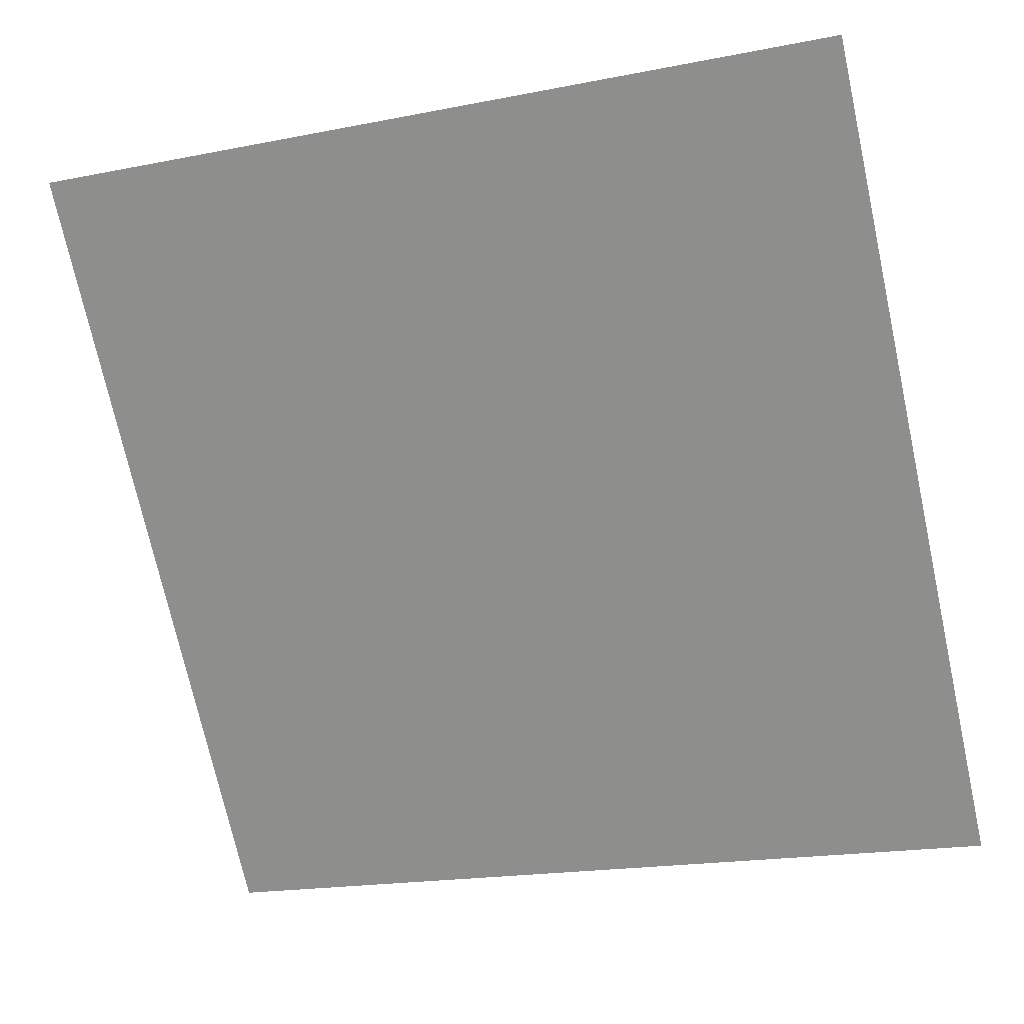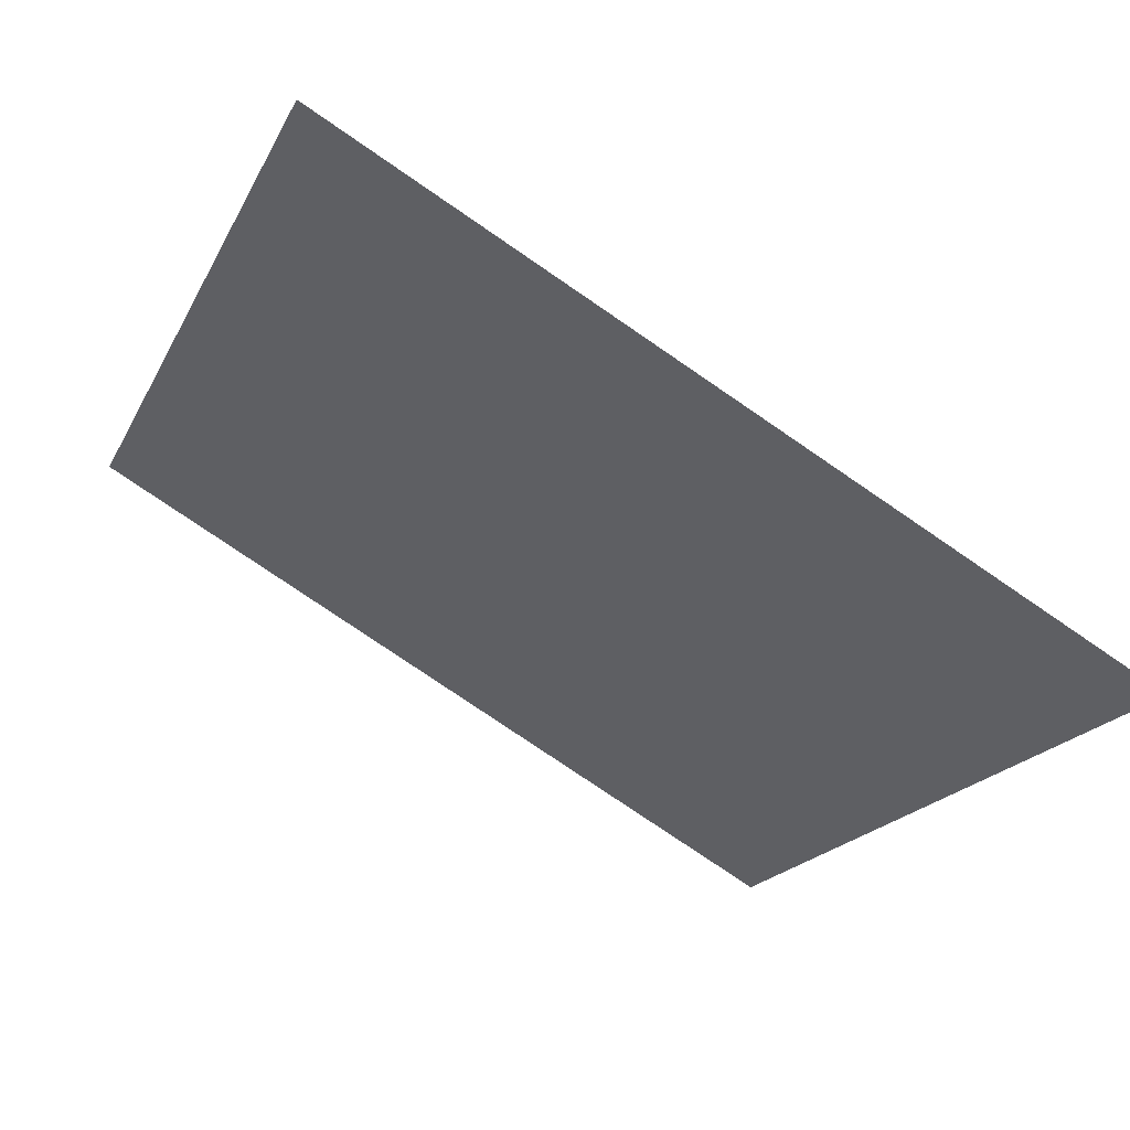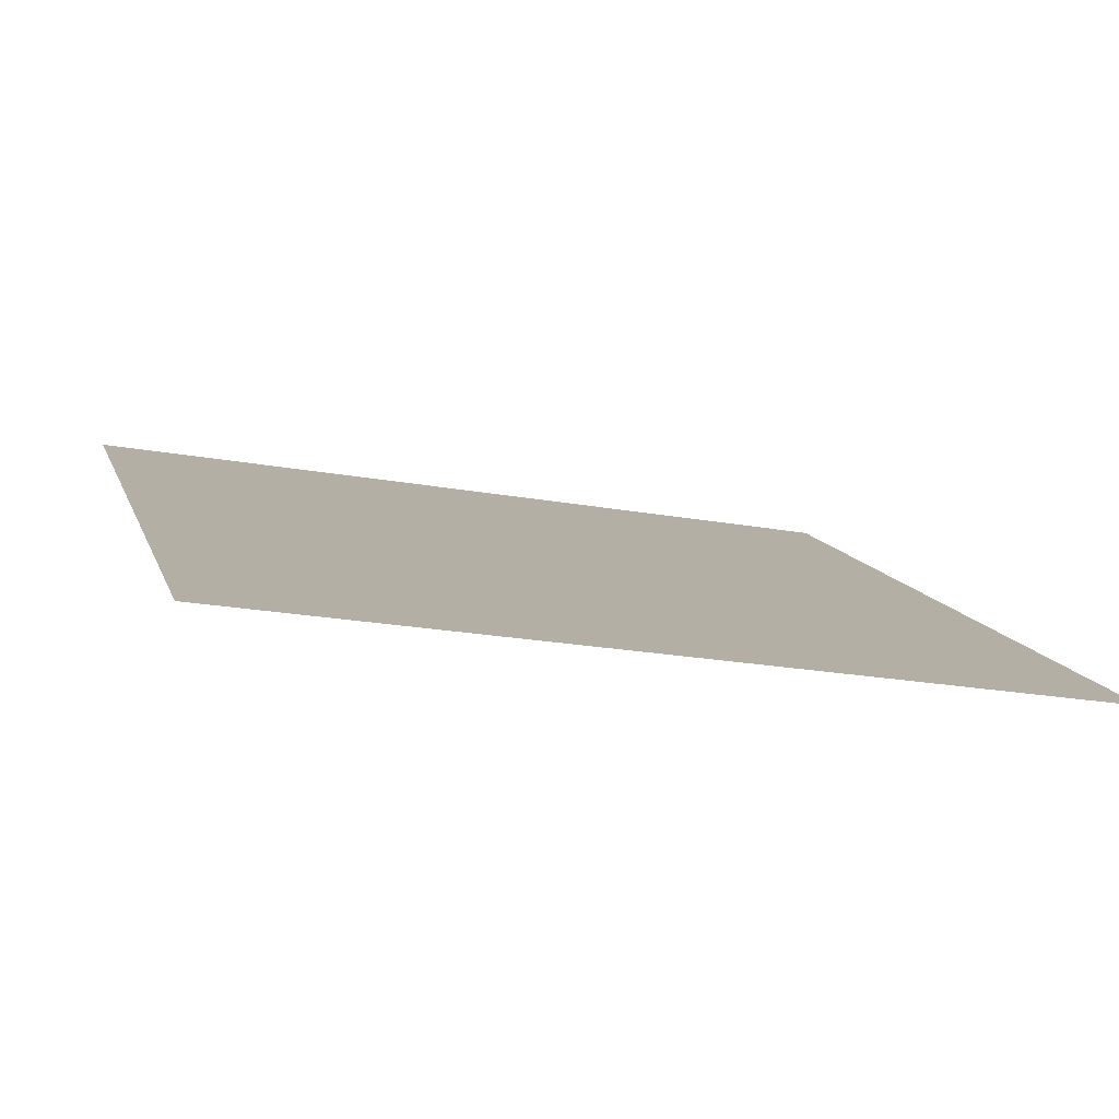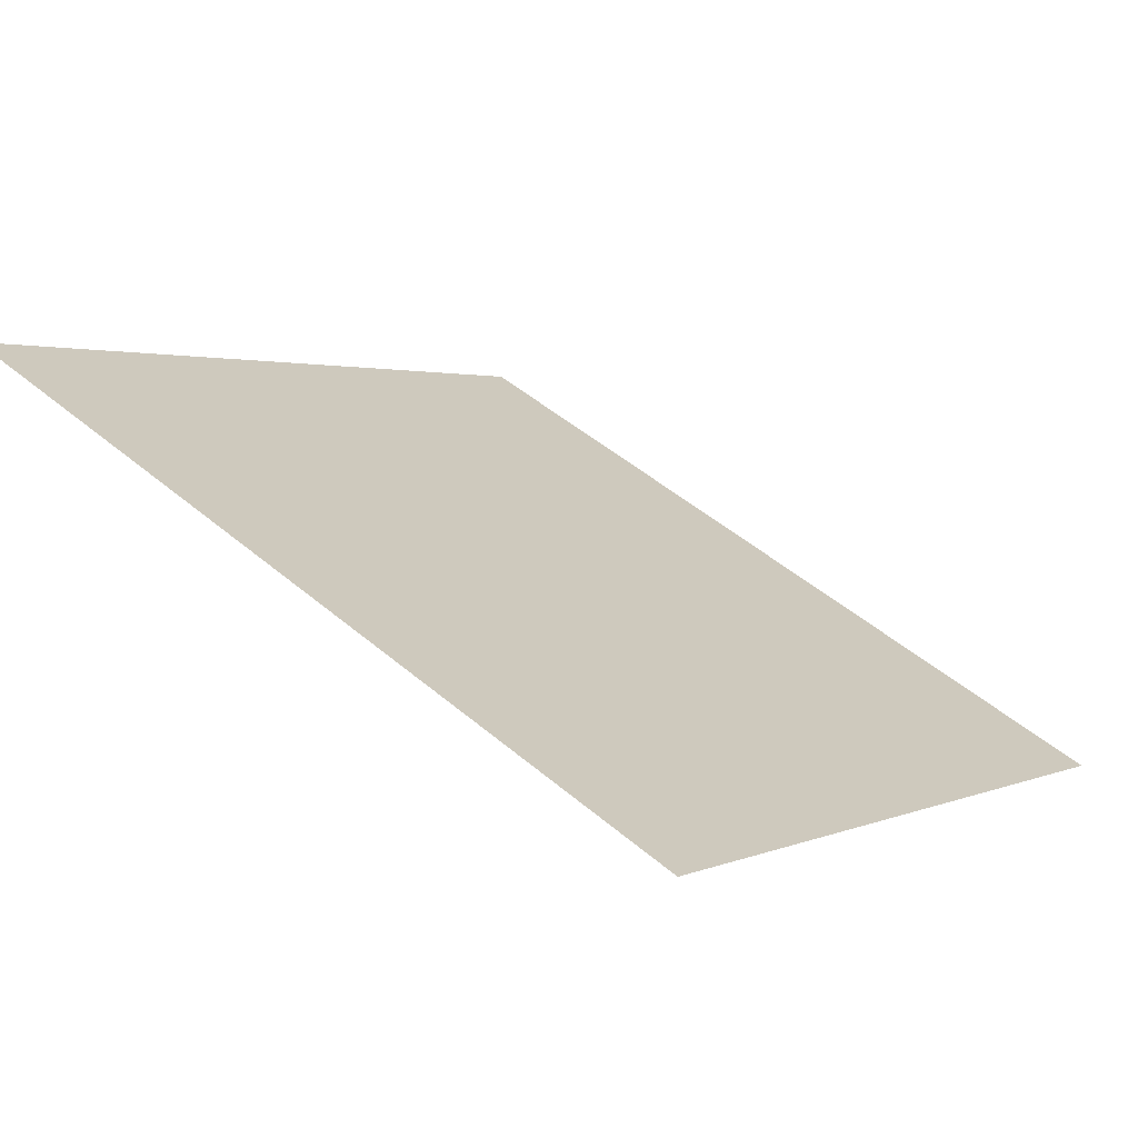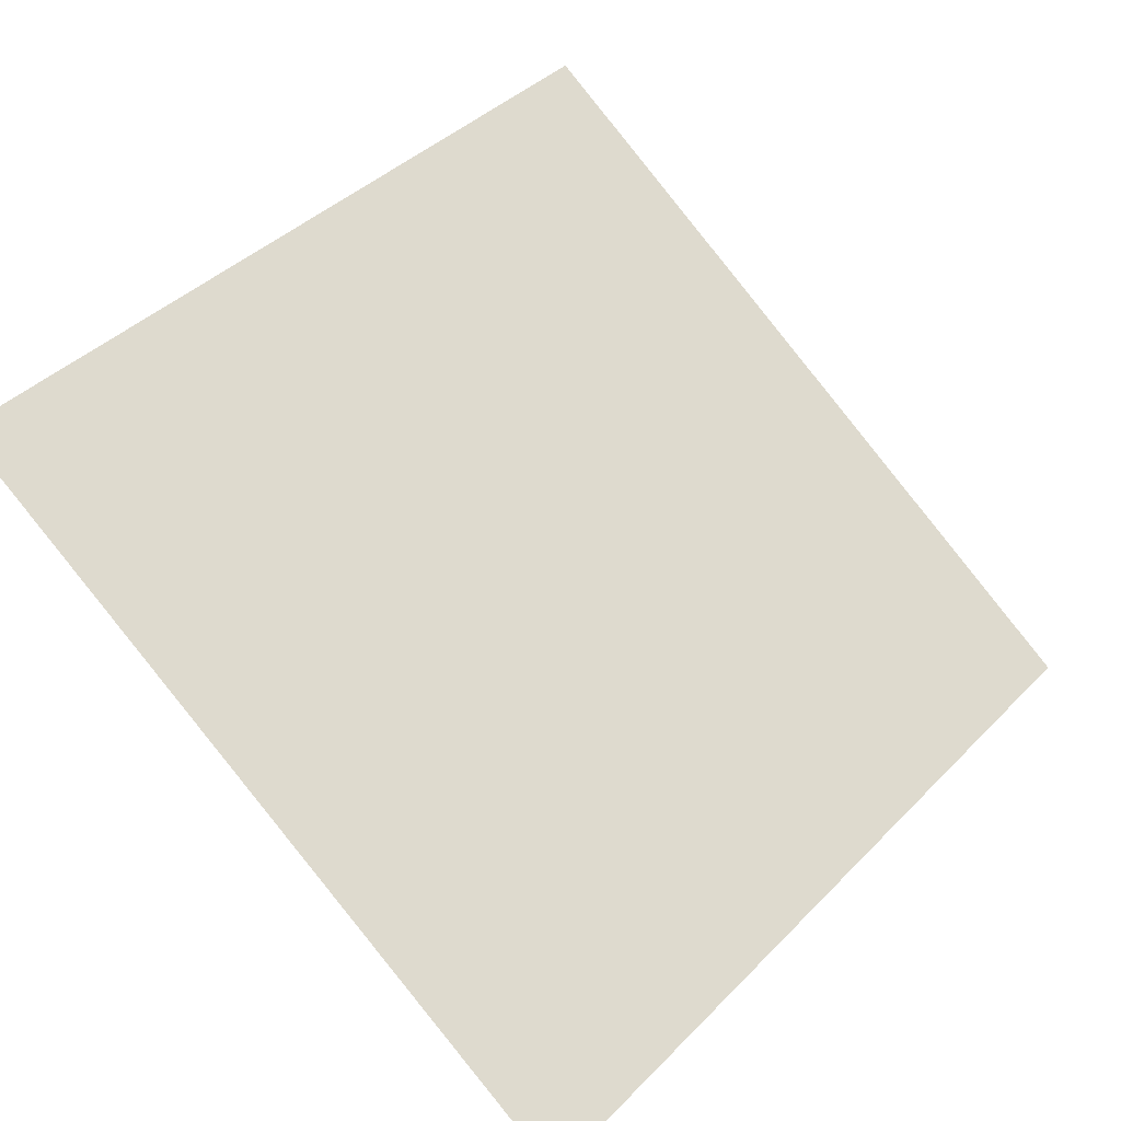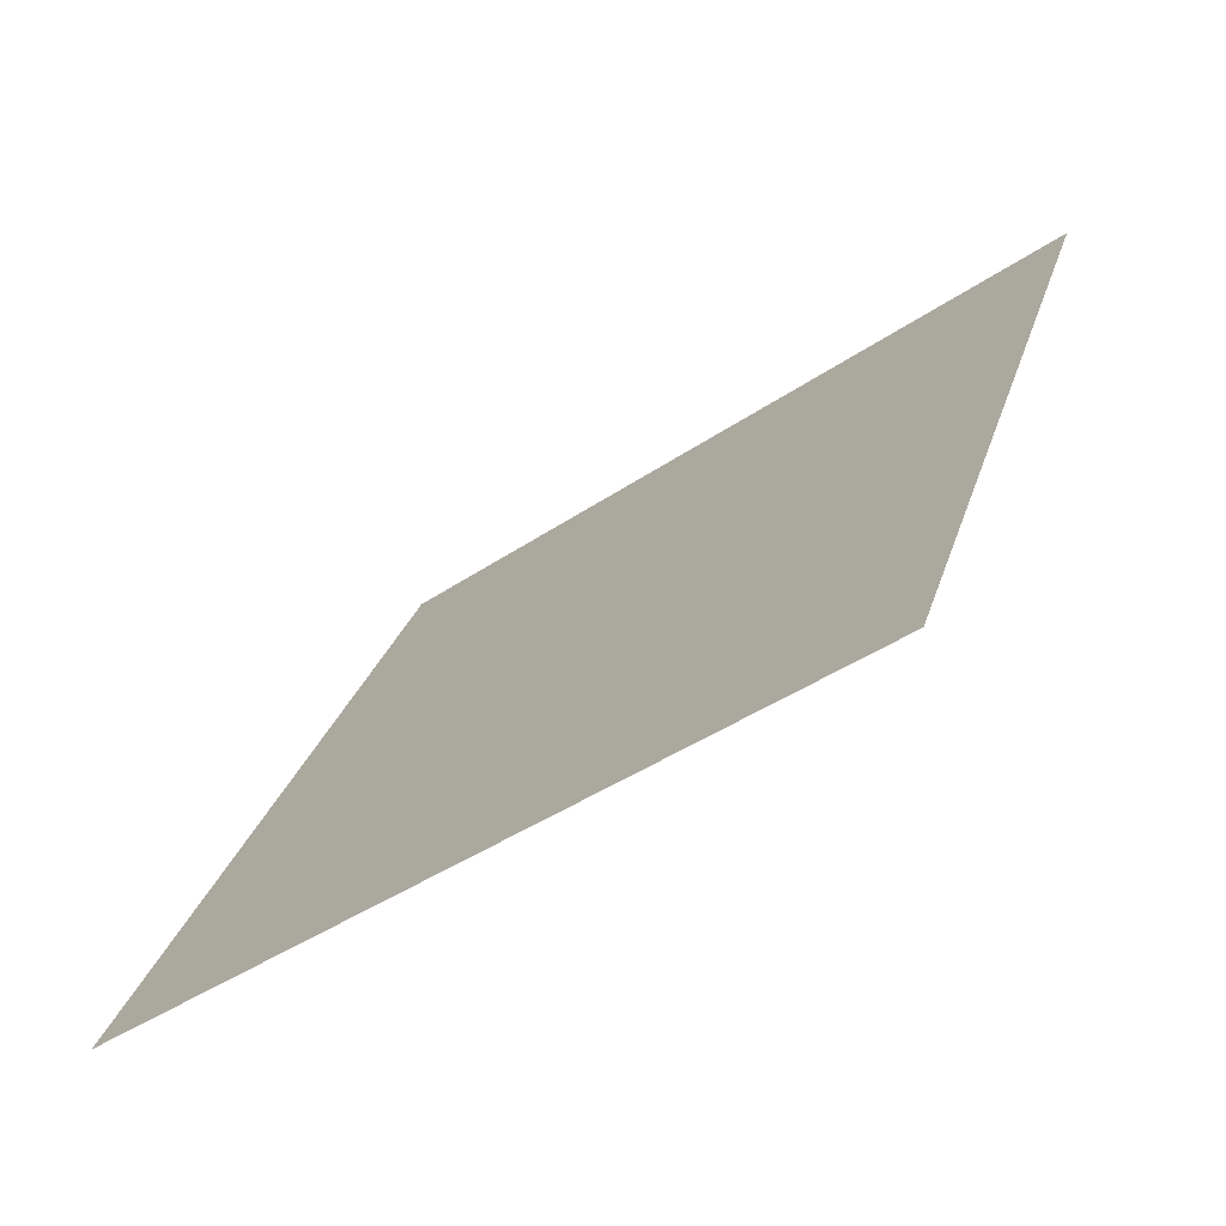
<metadata>
{"format":"obj","ext":"obj","renderer":"f3d","projection":"perspective","resolution":1024,"background":"white","views":[{"elev":-17.4,"azim":-160.8,"up":"+Z"},{"elev":-76.8,"azim":-35.7,"up":"+Z"},{"elev":-26.9,"azim":163.2,"up":"+Y"},{"elev":47.3,"azim":43.5,"up":"+Y"},{"elev":39.1,"azim":130.1,"up":"+Y"},{"elev":29.1,"azim":-74.0,"up":"+Y"}]}
</metadata>
<code>
v 0.1466 0.637 0.3113
v 0.14 0.6371 0.3114
v 0.1402 0.641 0.3166
v 0.1467 0.6409 0.3165
f 4 3 2 1

</code>
